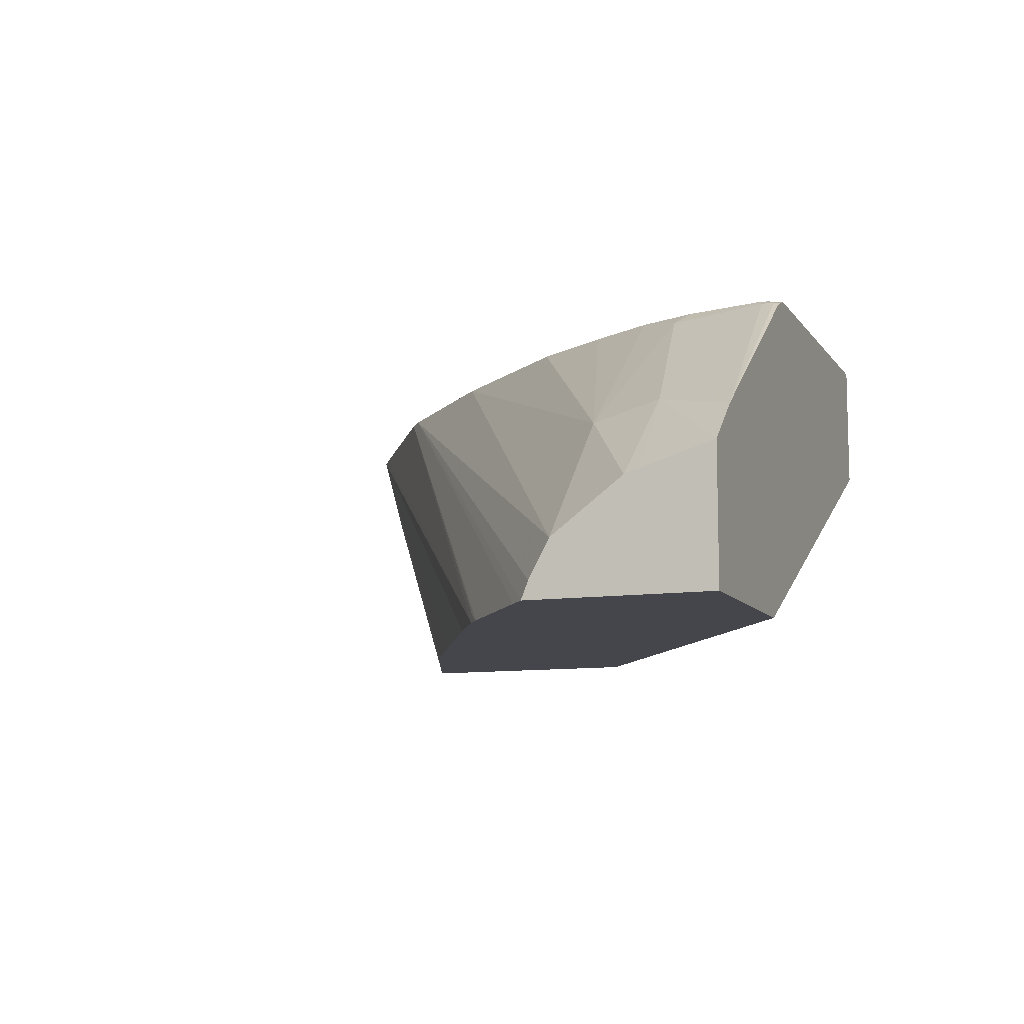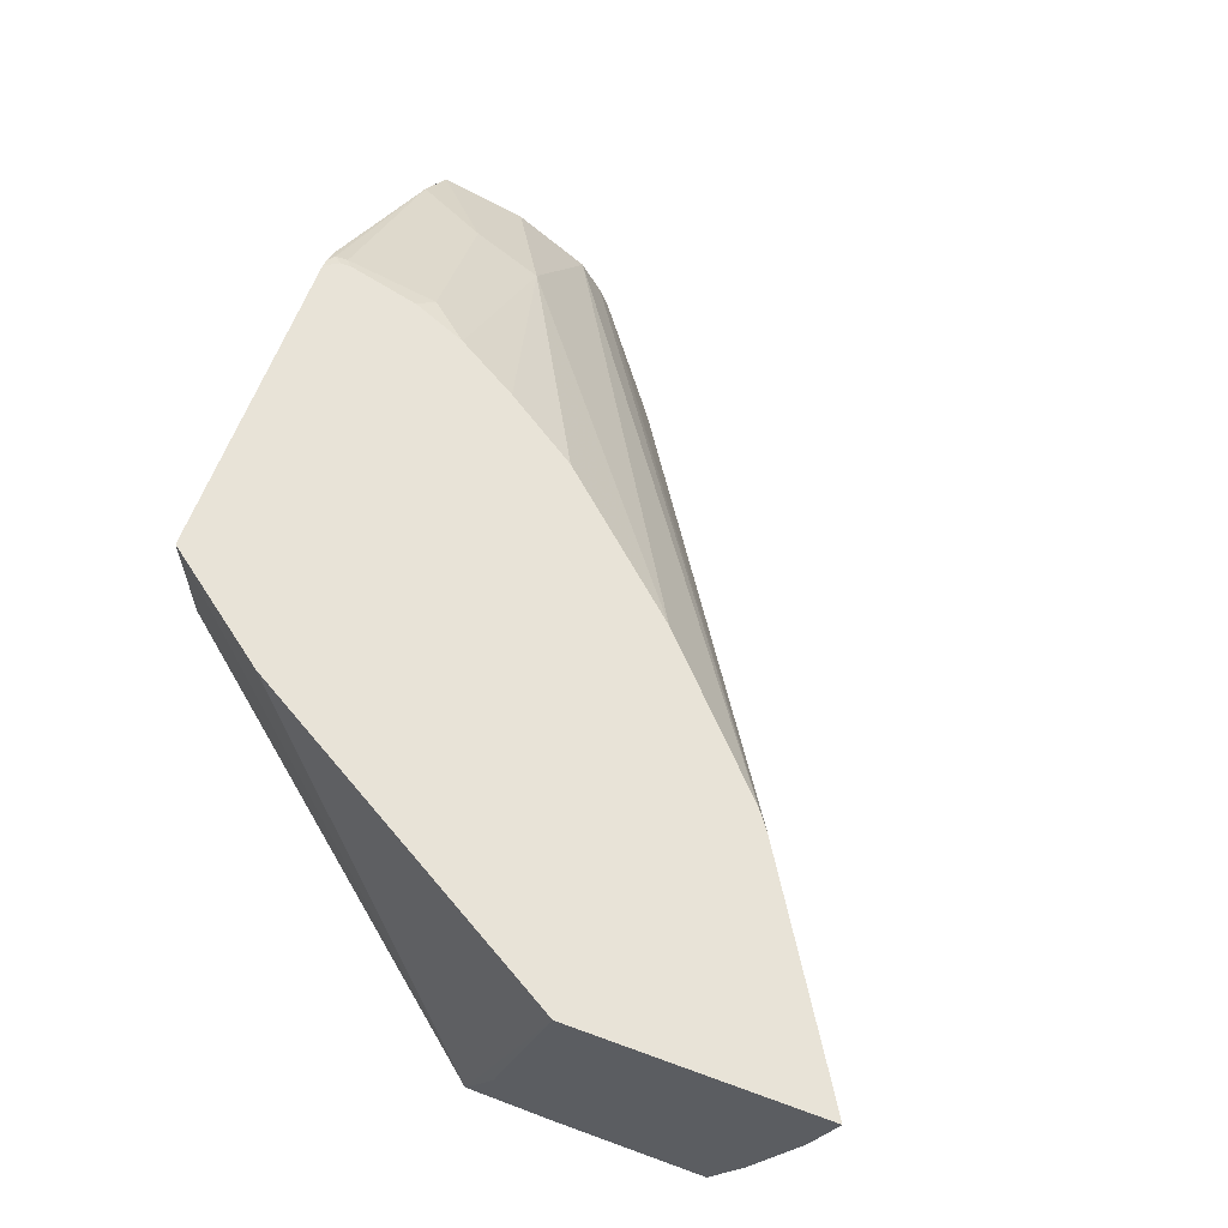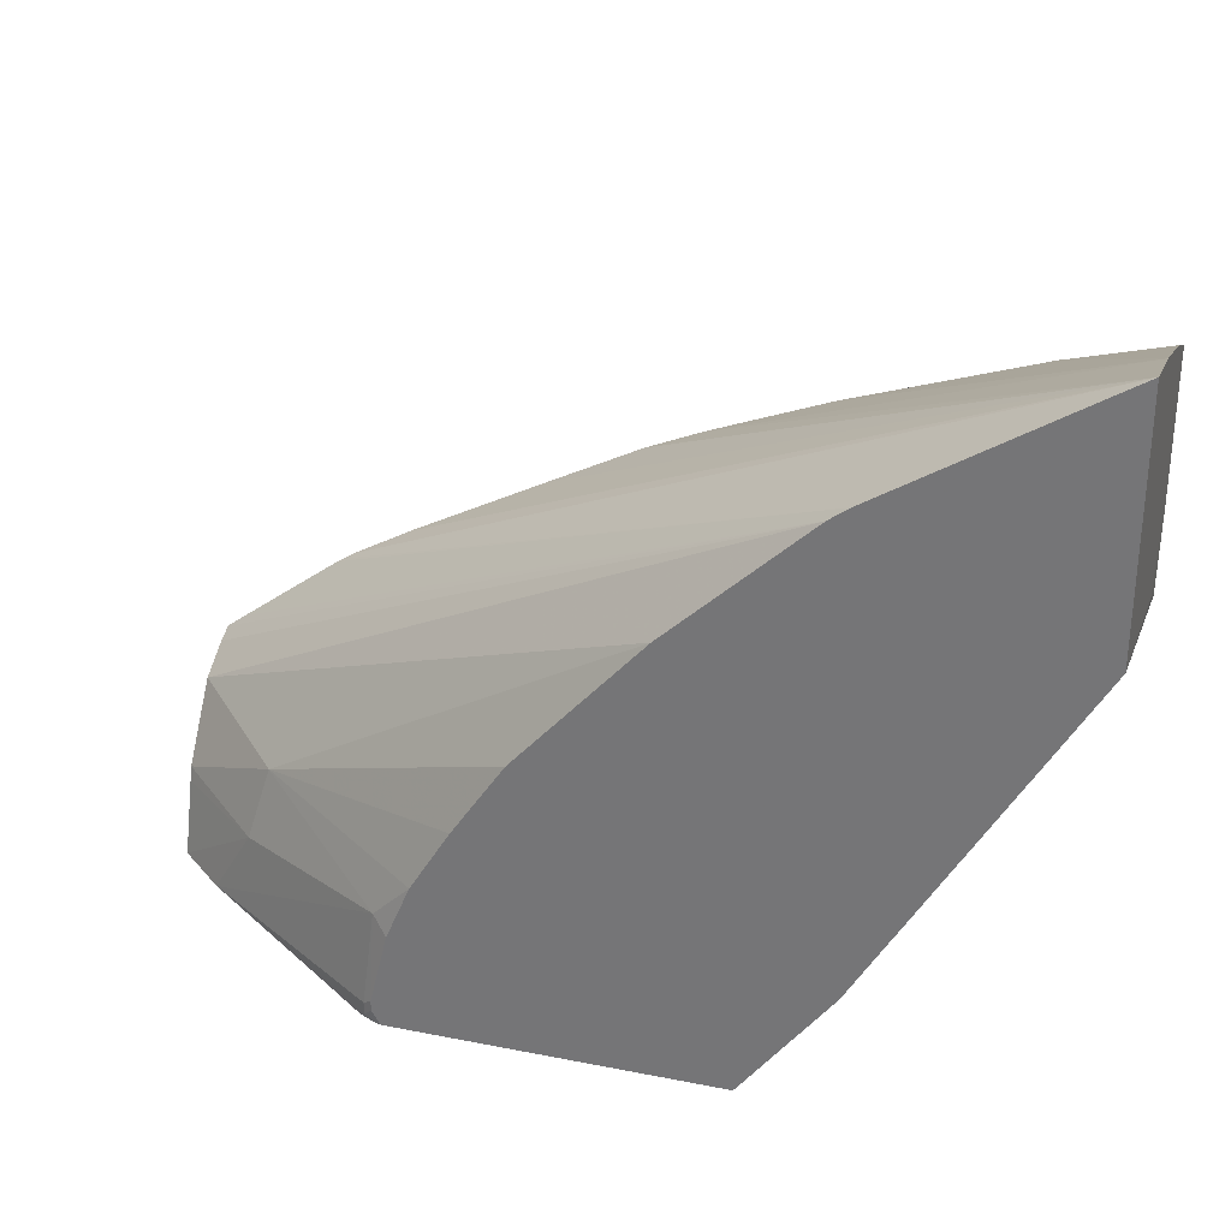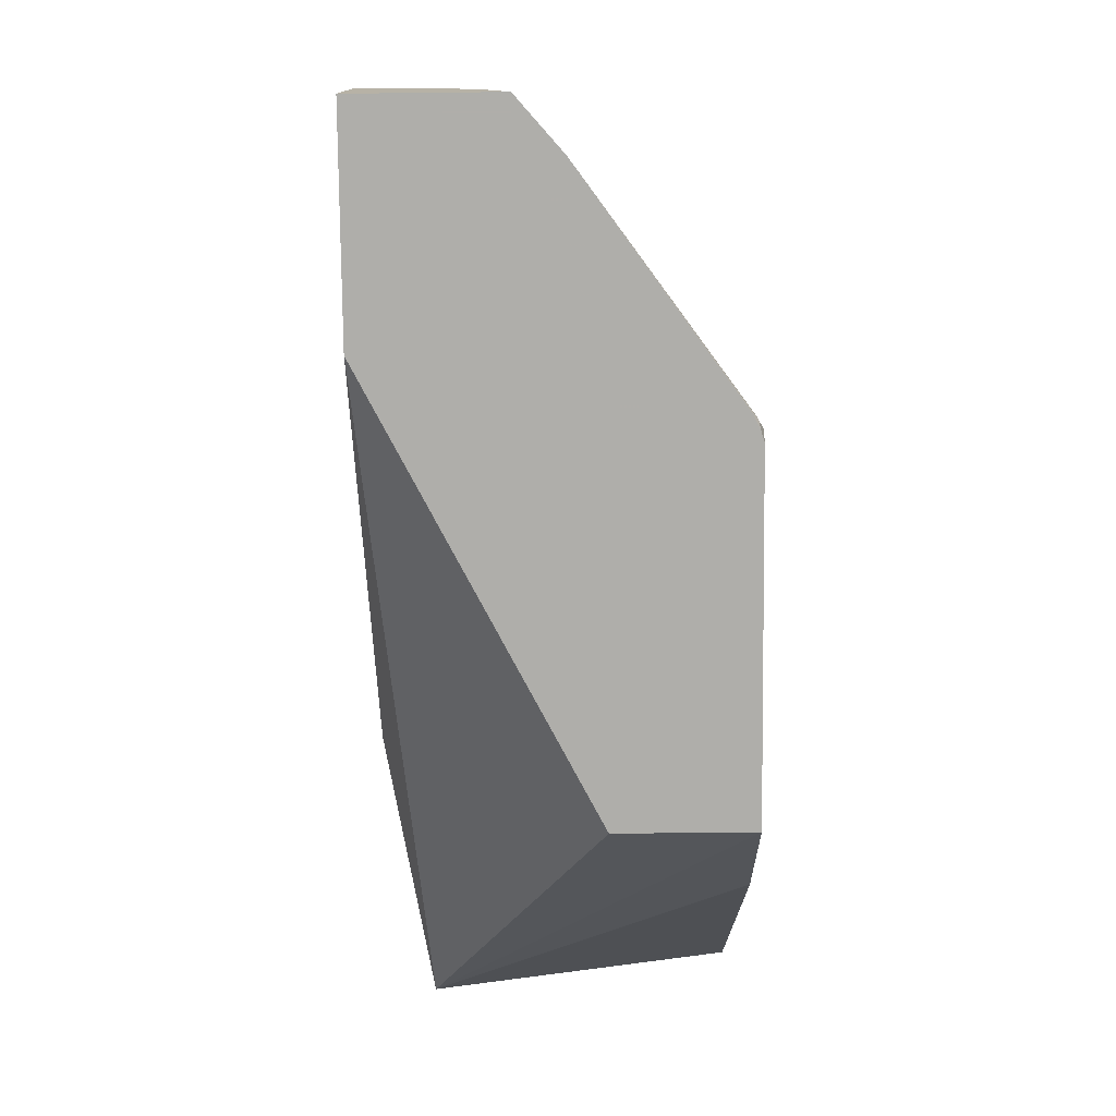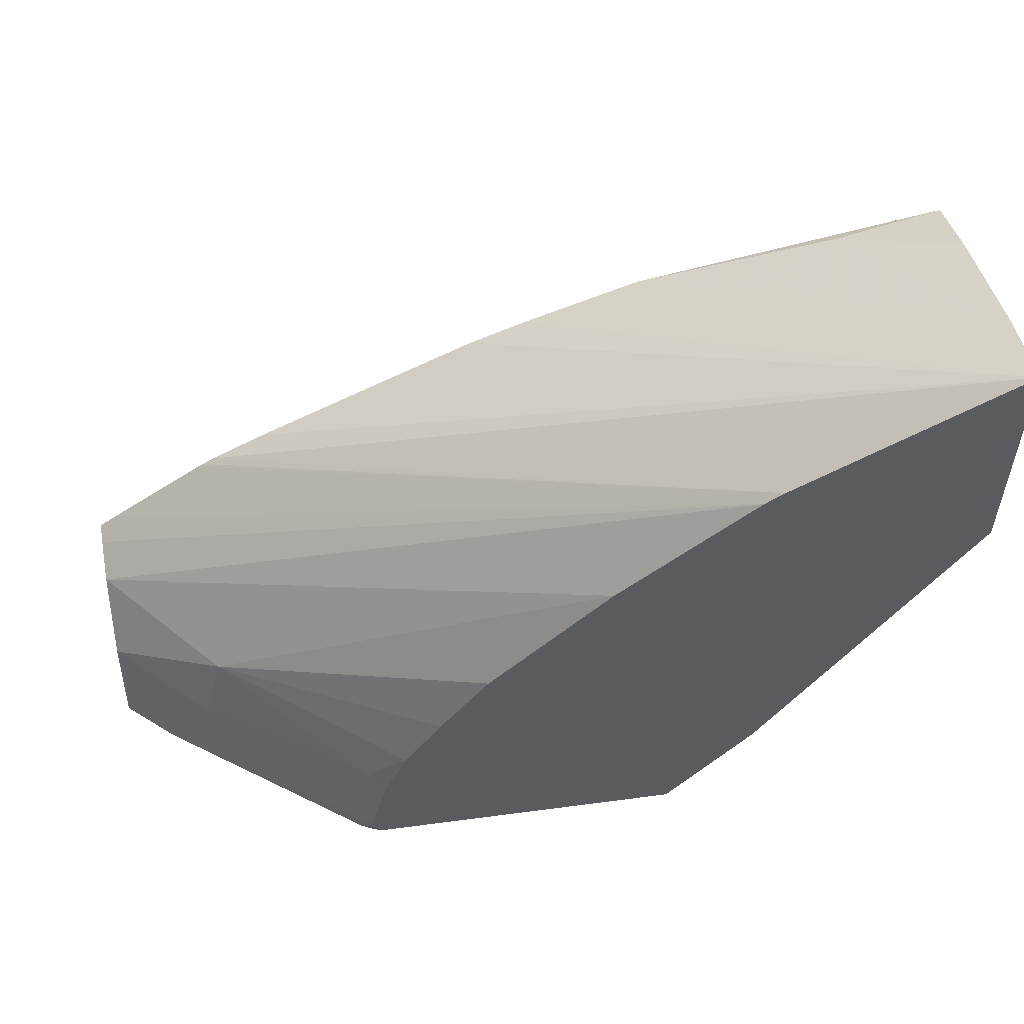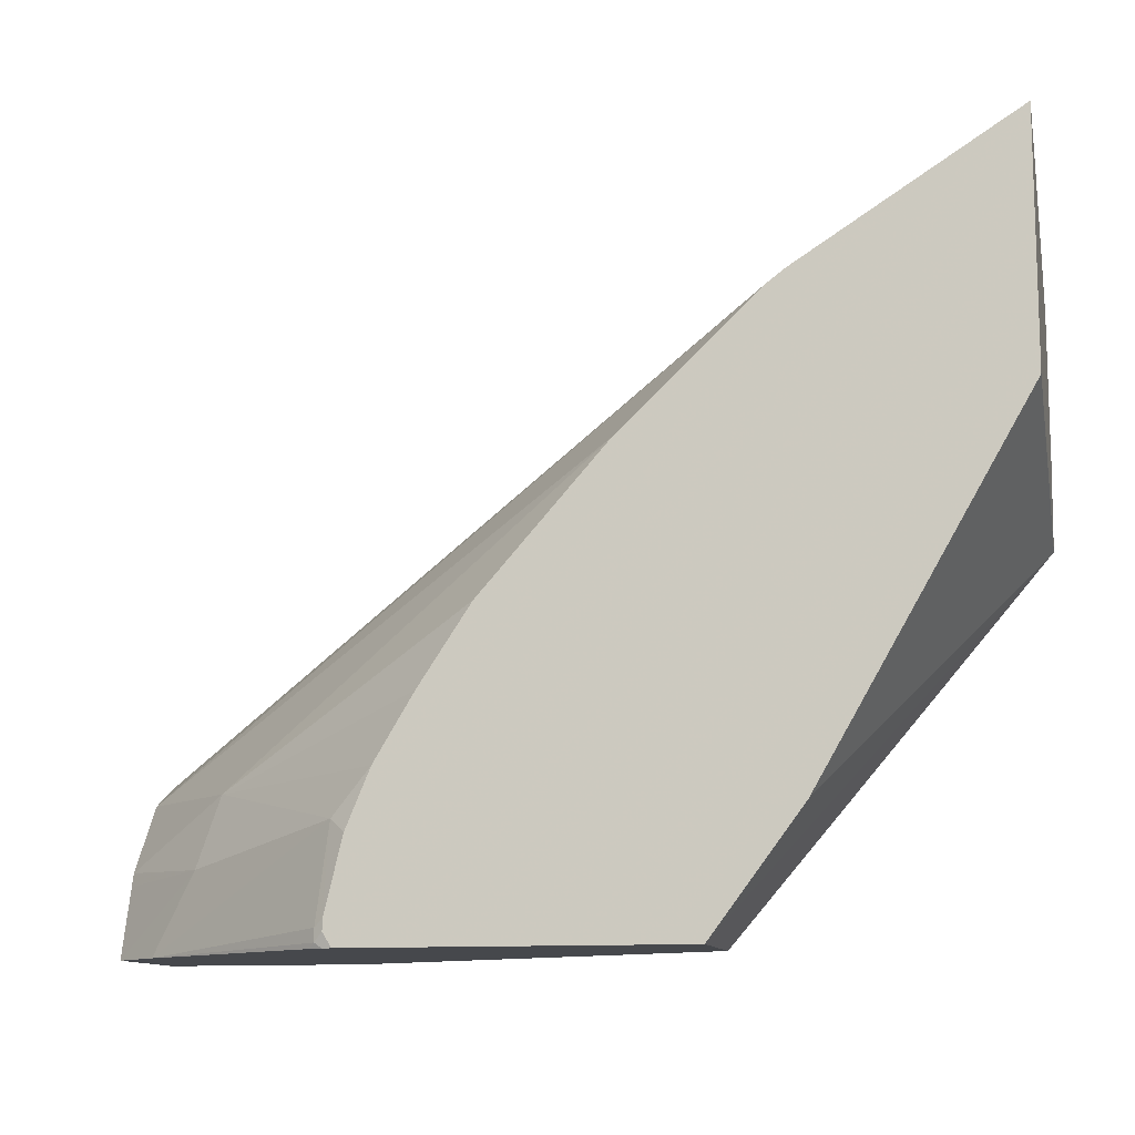
<metadata>
{"format":"obj","ext":"obj","renderer":"f3d","projection":"perspective","resolution":1024,"background":"white","views":[{"elev":-10.1,"azim":-69.4,"up":"+Z"},{"elev":62.0,"azim":110.5,"up":"+Z"},{"elev":30.2,"azim":16.0,"up":"+Y"},{"elev":-77.6,"azim":-89.4,"up":"+Y"},{"elev":55.6,"azim":-8.0,"up":"+Y"},{"elev":-11.5,"azim":12.5,"up":"+Y"}]}
</metadata>
<code>
v 0.02286 0.1943 0.05103
v 0.02266 0.1942 0.05103
v 0.02286 0.1923 0.05103
v 0.02286 0.1941 0.05033
v 0.01952 0.1922 0.04833
v 0.01906 0.192 0.04833
v 0.01829 0.1916 0.04833
v 0.01719 0.191 0.04833
v 0.01672 0.1908 0.04833
v 0.0217 0.1936 0.05103
v 0.0212 0.1894 0.05103
v 0.02285 0.1915 0.04864
v 0.02286 0.1918 0.04912
v 0.02286 0.1937 0.04925
v 0.02203 0.1932 0.04864
v 0.02047 0.1926 0.04833
v 0.01657 0.1907 0.04833
v 0.01668 0.1907 0.04836
v 0.02111 0.1932 0.05103
v 0.02047 0.1884 0.05103
v 0.02286 0.1922 0.04864
v 0.02047 0.1884 0.05
v 0.01724 0.1884 0.04833
v 0.02047 0.1908 0.04833
v 0.02286 0.1935 0.04864
v 0.01575 0.1901 0.04833
v 0.02096 0.1931 0.05103
v 0.01783 0.1884 0.05103
v 0.01559 0.1884 0.04833
v 0.01559 0.1899 0.04833
v 0.01559 0.1899 0.04847
v 0.01559 0.1897 0.04878
v 0.01985 0.192 0.05103
v 0.01776 0.1886 0.05103
v 0.01776 0.1884 0.051
v 0.01559 0.1884 0.04942
v 0.01559 0.1891 0.04921
v 0.01655 0.1897 0.04983
v 0.01884 0.1909 0.05103
v 0.01776 0.1887 0.05103
v 0.01769 0.1885 0.05099
v 0.01765 0.1884 0.05095
v 0.016 0.1884 0.04977
v 0.01639 0.1891 0.04994
v 0.01559 0.189 0.04924
v 0.01777 0.1894 0.05092
v 0.0181 0.1897 0.05103
v 0.01842 0.1903 0.05103
v 0.01769 0.1886 0.05099
v 0.01791 0.1893 0.05103
f 1 2 10
f 1 10 19
f 1 19 27
f 1 27 33
f 1 33 39
f 1 39 48
f 1 48 47
f 1 47 50
f 1 50 40
f 1 40 34
f 1 34 28
f 1 28 20
f 1 20 11
f 1 11 3
f 1 3 13
f 1 13 21
f 1 21 25
f 1 25 14
f 1 14 4
f 1 4 5
f 1 5 6
f 1 6 7
f 1 7 8
f 1 8 9
f 1 9 2
f 2 9 10
f 3 11 12
f 3 12 13
f 4 14 15
f 4 15 16
f 4 16 5
f 5 16 24
f 5 24 23
f 5 23 29
f 5 29 30
f 5 30 26
f 5 26 17
f 5 17 9
f 5 9 8
f 5 8 7
f 5 7 6
f 9 17 18
f 9 18 19
f 9 19 10
f 11 20 12
f 12 21 13
f 12 20 22
f 12 22 23
f 12 23 24
f 12 24 21
f 14 25 15
f 15 25 16
f 16 25 21
f 16 21 24
f 17 26 27
f 17 27 19
f 17 19 18
f 20 28 35
f 20 35 42
f 20 42 43
f 20 43 36
f 20 36 29
f 20 29 23
f 20 23 22
f 26 30 27
f 27 30 31
f 27 31 32
f 27 32 33
f 28 34 35
f 29 36 45
f 29 45 37
f 29 37 32
f 29 32 31
f 29 31 30
f 32 37 38
f 32 38 33
f 33 38 39
f 34 40 49
f 34 49 41
f 34 41 35
f 35 41 42
f 36 43 44
f 36 44 45
f 37 45 44
f 37 44 38
f 38 44 46
f 38 46 47
f 38 47 48
f 38 48 39
f 40 46 49
f 40 50 46
f 41 43 42
f 41 49 43
f 43 49 46
f 43 46 44
f 46 50 47

</code>
